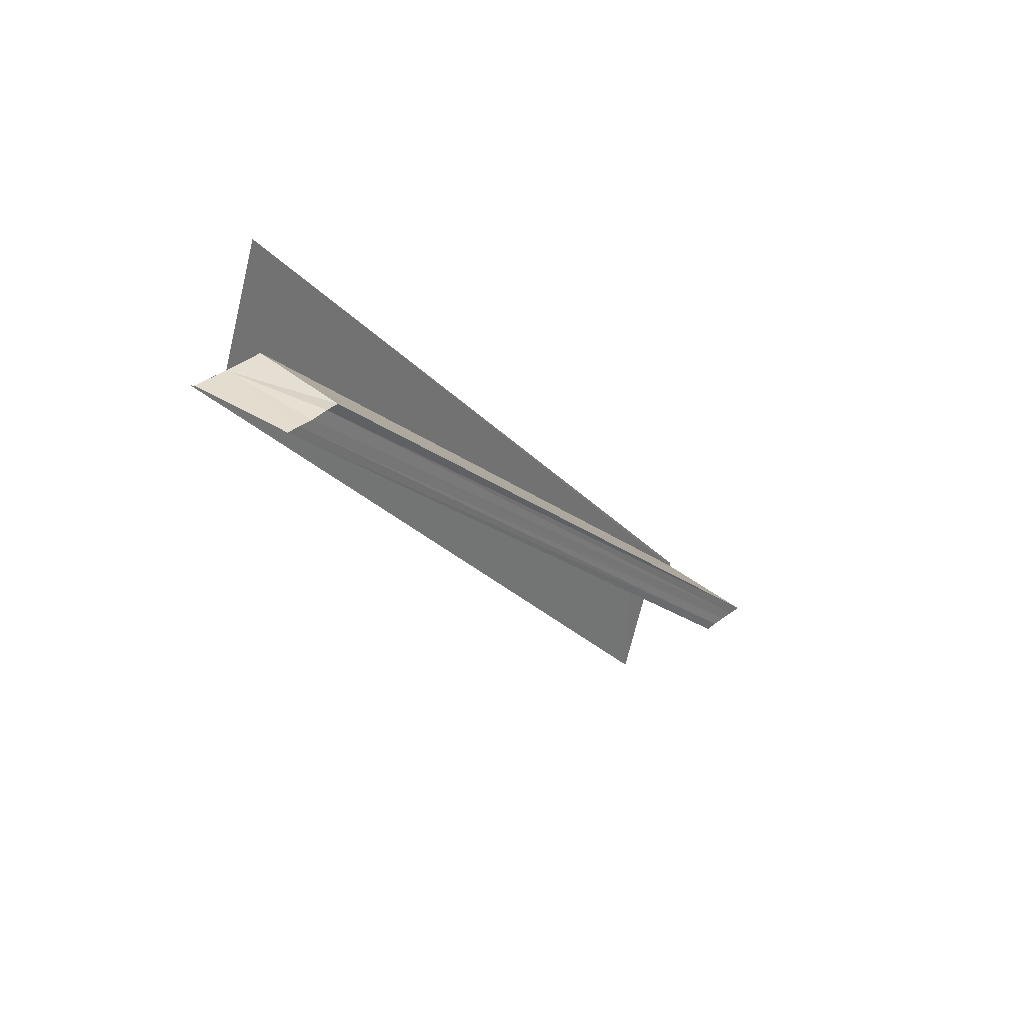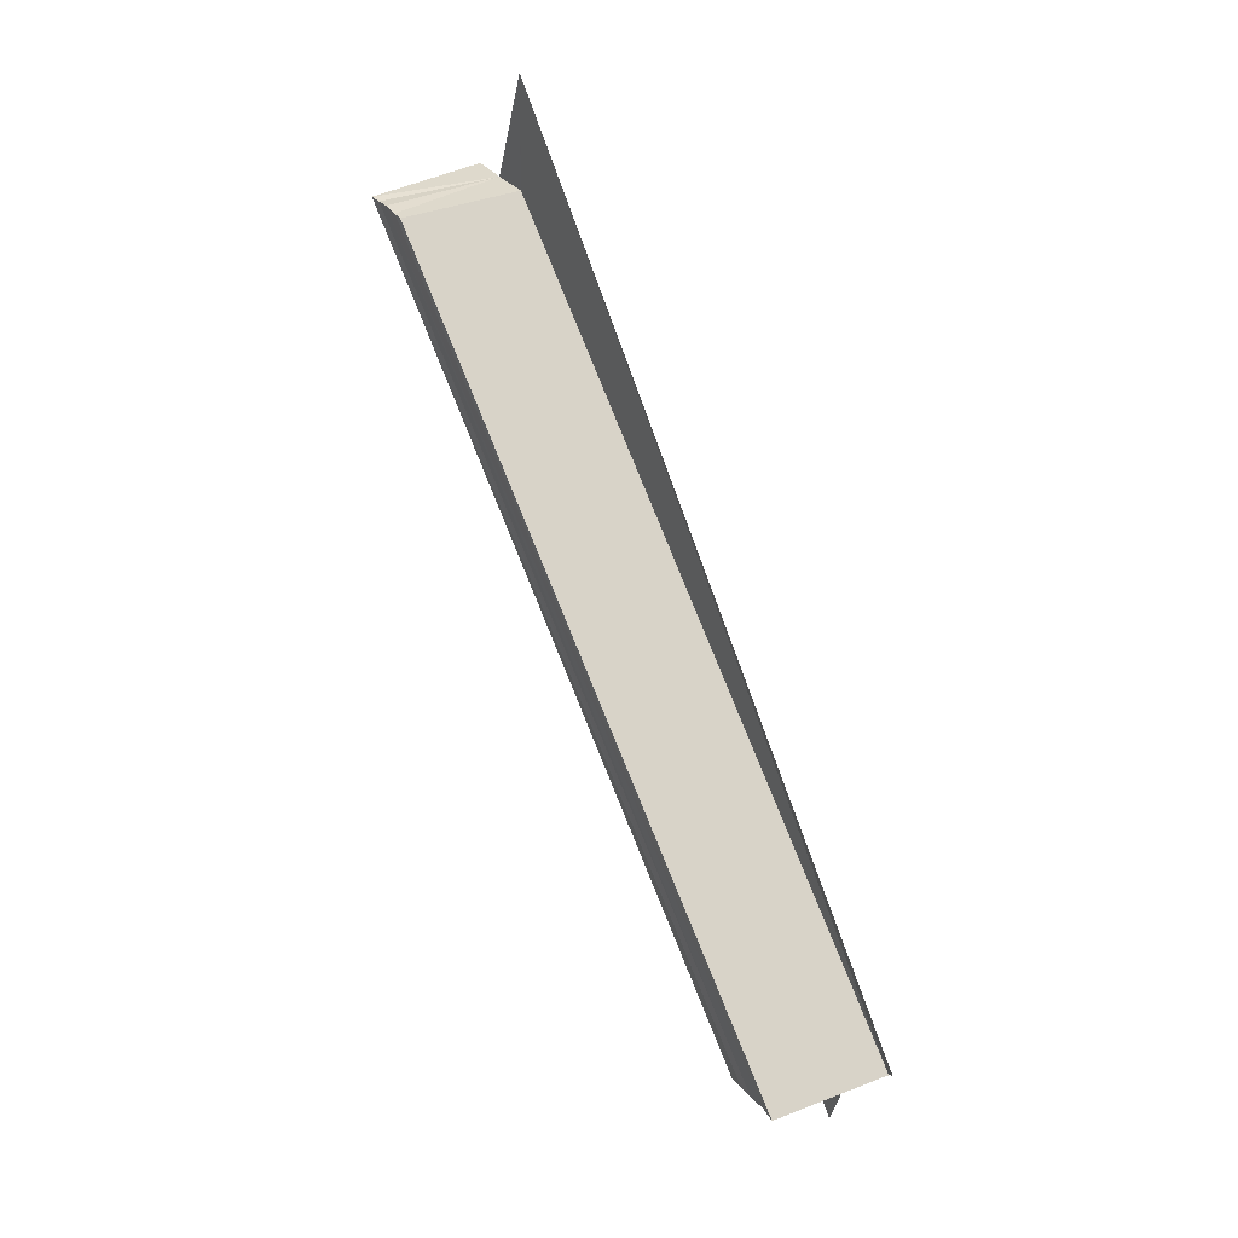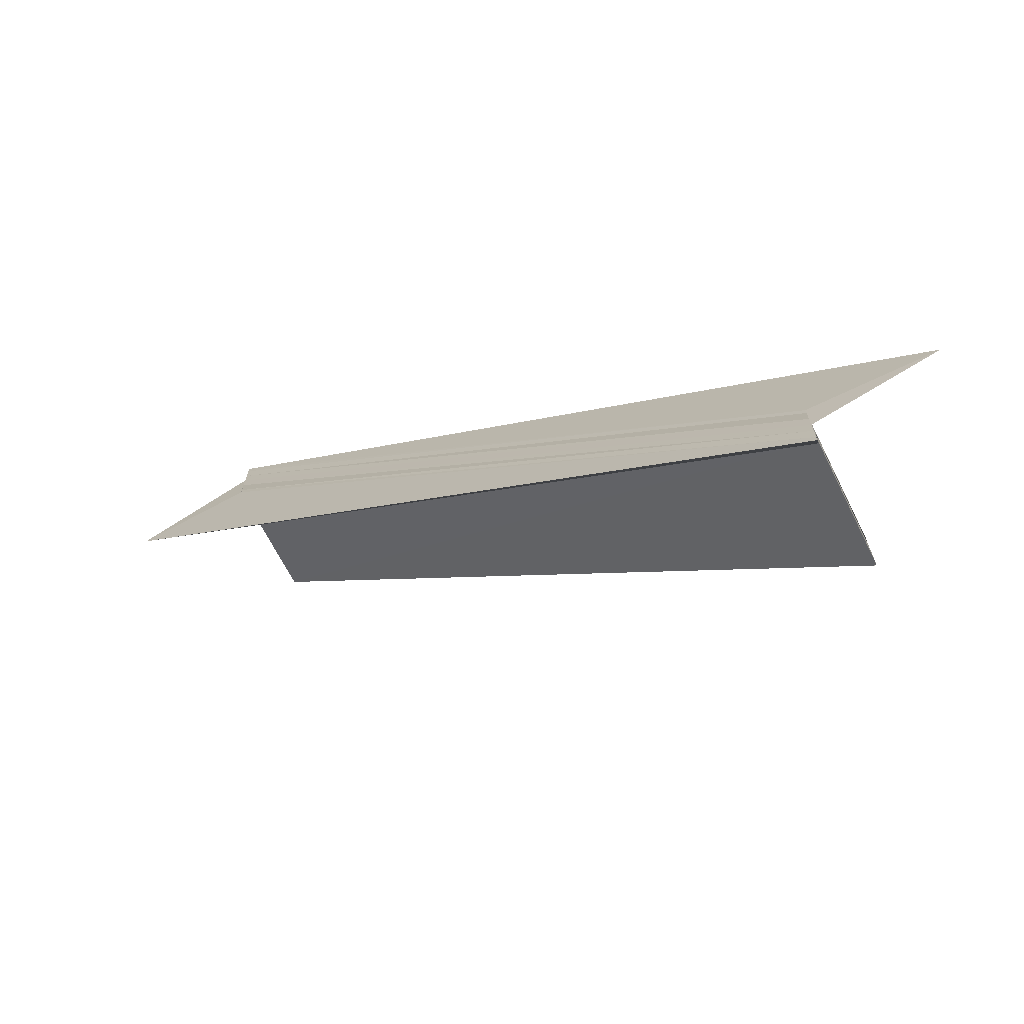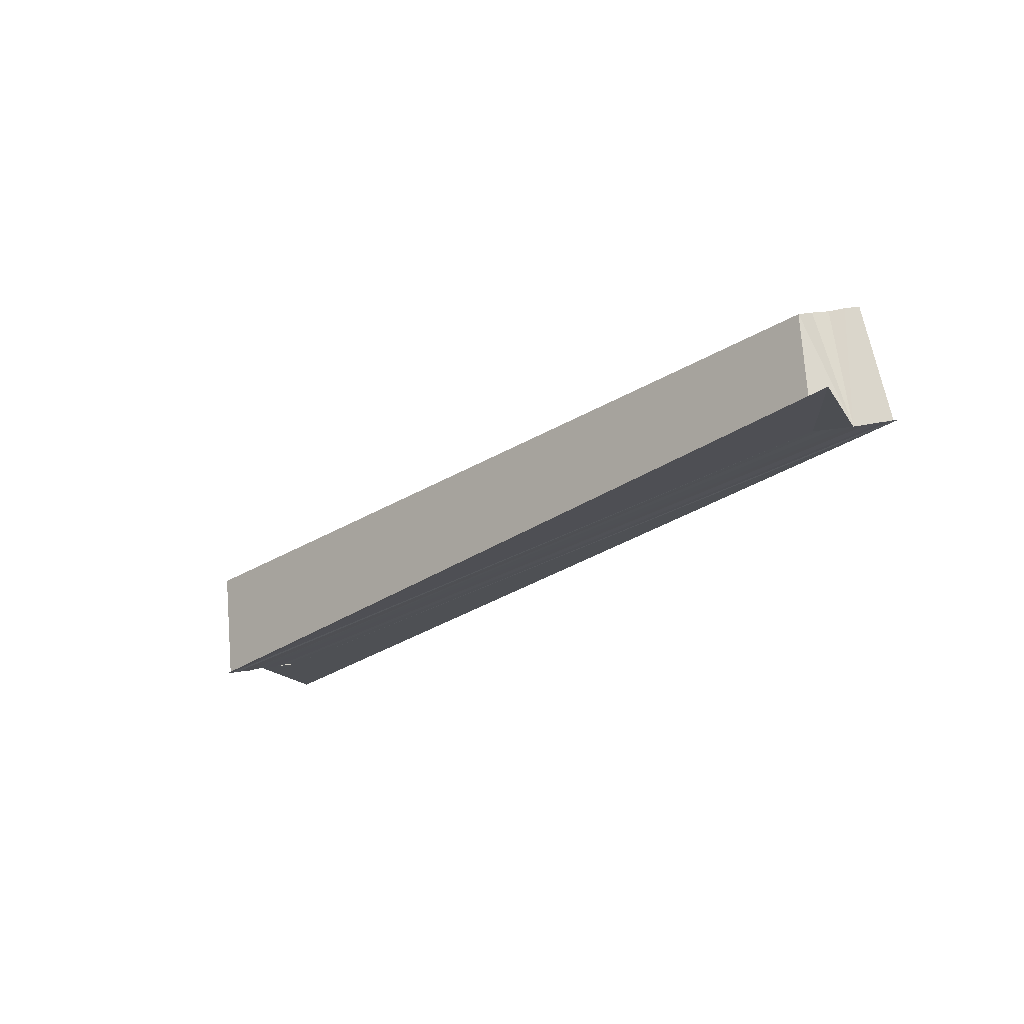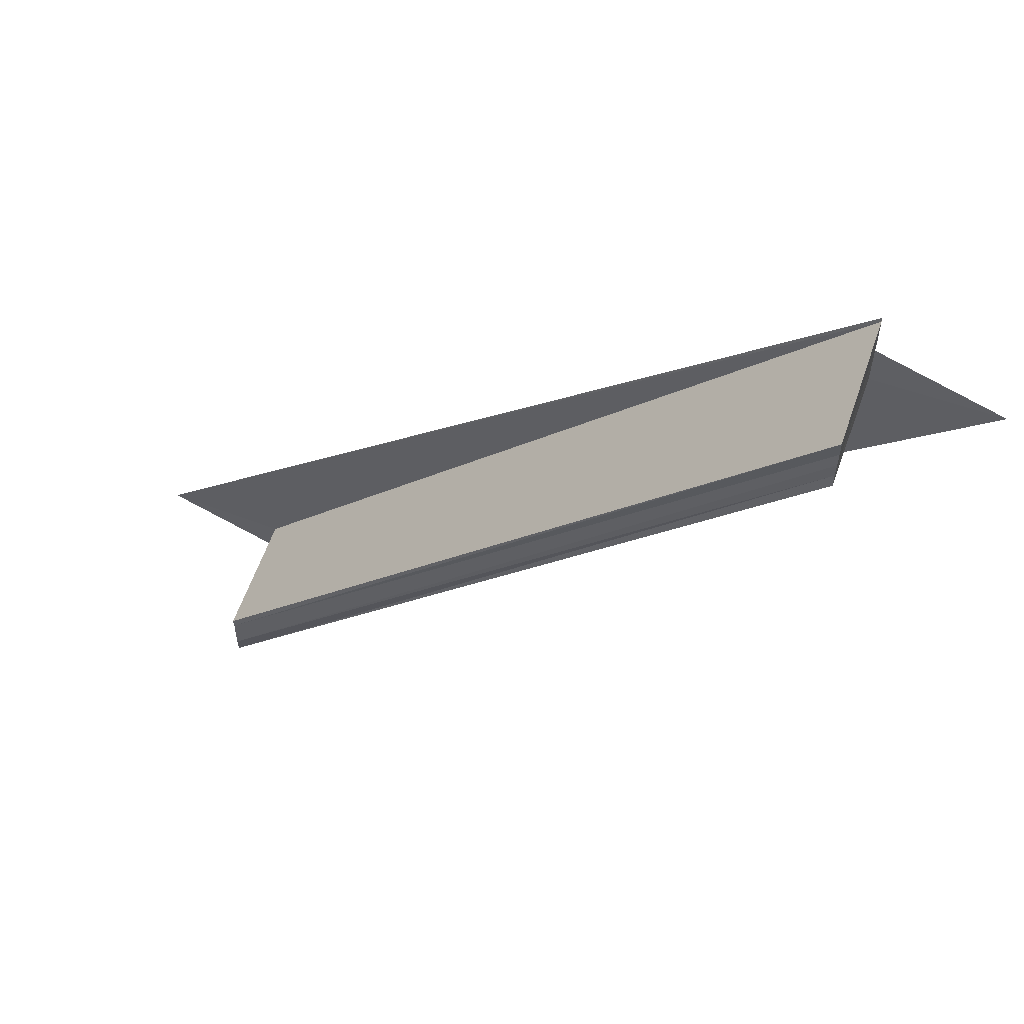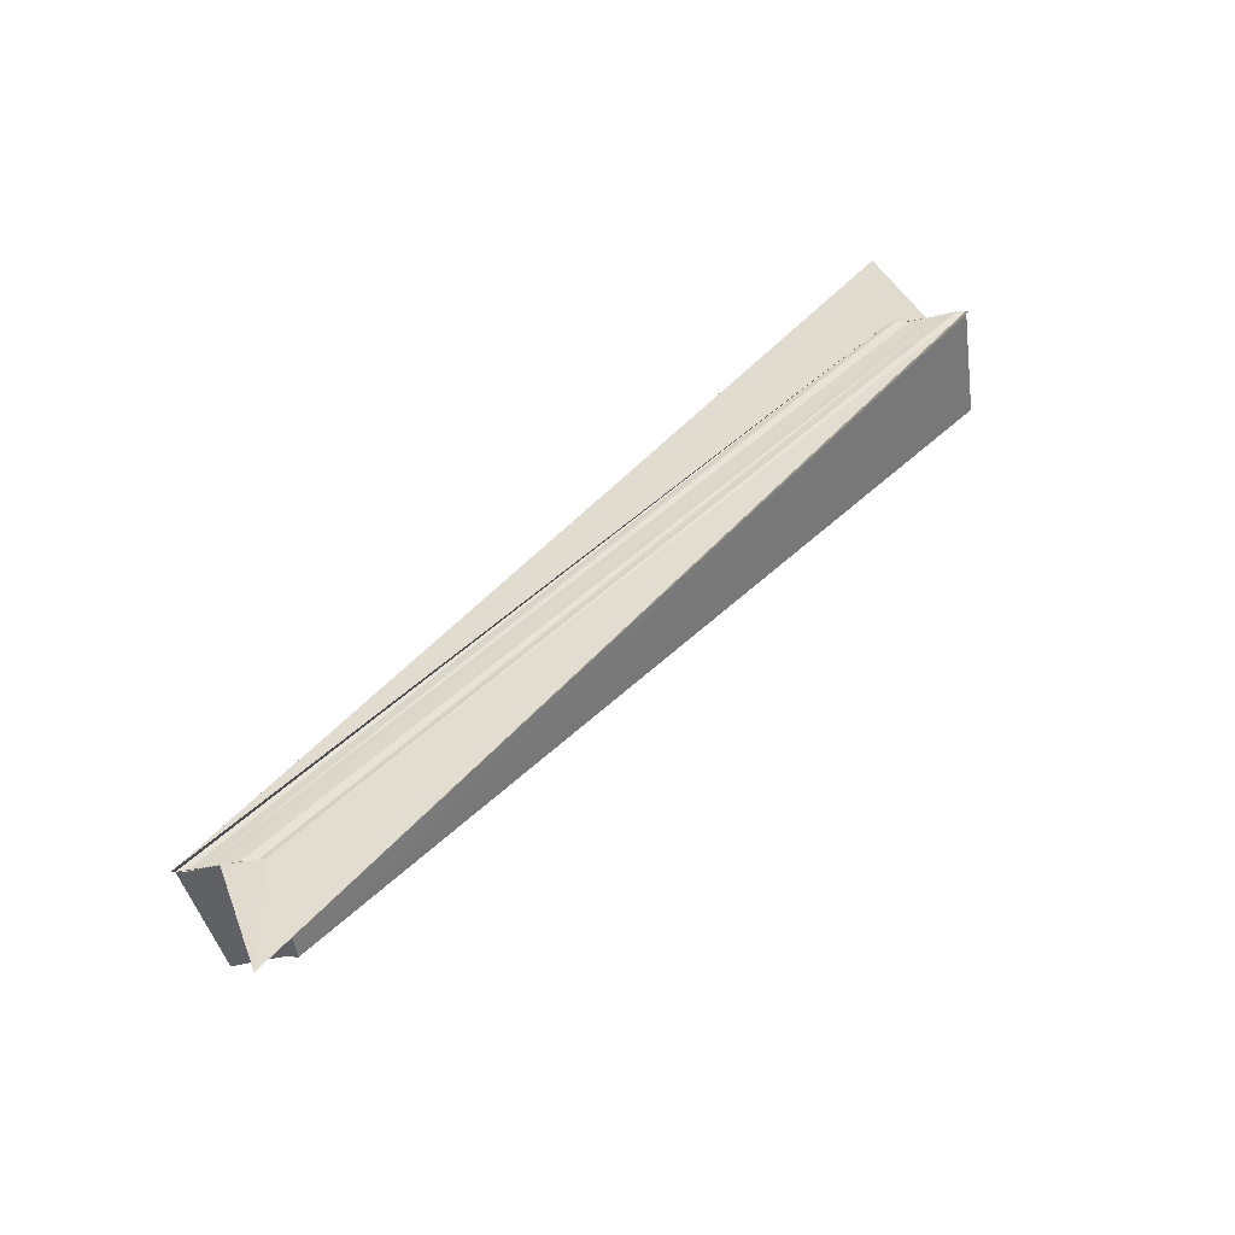
<metadata>
{"format":"obj","ext":"obj","renderer":"f3d","projection":"perspective","resolution":1024,"background":"white","views":[{"elev":35.9,"azim":-135.8,"up":"+Y"},{"elev":32.6,"azim":-31.2,"up":"+Y"},{"elev":-70.0,"azim":116.6,"up":"+Z"},{"elev":72.1,"azim":81.5,"up":"+Y"},{"elev":57.3,"azim":-70.1,"up":"+Z"},{"elev":-48.8,"azim":101.9,"up":"+Y"}]}
</metadata>
<code>
o 24294
v 2205 1867 14.35
v 2205 1867 14.34
v 2205 1867 14.4
v 2205 1867 14.34
v 2205 1867 14.4
v 2205 1867 14.35
v 2205 1867 14.4
v 2205 1867 14.35
v 2205 1867 14.4
v 2205 1867 14.35
v 2205 1867 14.4
v 2205 1867 14.35
v 2205 1867 14.4
v 2205 1867 14.34
v 2205 1867 14.4
v 2205 1867 14.34
v 2205 1867 14.4
v 2205 1867 14.35
v 2205 1867 14.34
v 2205 1867 14.35
v 2205 1867 14.35
v 2205 1867 14.35
v 2205 1867 14.34
v 2205 1867 14.4
v 2205 1867 14.4
v 2205 1867 14.4
v 2205 1867 14.4
v 2205 1867 14.35
v 2205 1867 14.35
v 2205 1867 14.35
v 2205 1867 14.4
v 2205 1867 14.4
v 2205 1867 14.4
v 2205 1867 14.4
v 2205 1867 14.4
v 2205 1867 14.34
v 2205 1867 14.34
v 2205 1867 14.34
v 2205 1867 14.4
v 2205 1867 14.4
v 2205 1867 14.4
v 2205 1867 14.4
v 2205 1867 14.34
v 2205 1867 14.34
v 2205 1867 14.34
v 2205 1867 14.4
v 2205 1867 14.34
v 2205 1867 14.34
v 2205 1867 14.4
v 2205 1867 14.4
v 2205 1867 14.34
v 2205 1867 14.4
v 2205 1867 14.4
v 2205 1867 14.35
v 2205 1867 14.4
v 2205 1867 14.35
v 2205 1867 14.4
v 2205 1867 14.35
v 2205 1867 14.35
v 2205 1867 14.4
v 2205 1867 14.4
v 2205 1867 14.4
v 2205 1867 14.35
v 2205 1867 14.35
v 2205 1867 14.4
v 2205 1867 14.4
v 2205 1867 14.4
v 2205 1867 14.4
v 2205 1867 14.4
v 2205 1867 14.35
v 2205 1867 14.35
v 2205 1867 14.35
v 2205 1867 14.35
v 2205 1867 14.35
v 2205 1867 14.35
v 2205 1867 14.35
v 2205 1867 14.35
f 1 2 3
f 2 4 5
f 6 1 7
f 8 6 9
f 9 10 11
f 11 12 13
f 13 14 15
f 15 16 17
f 18 16 19
f 18 19 20
f 18 20 21
f 18 21 22
f 18 23 16
f 24 22 25
f 26 23 27
f 28 29 24
f 24 30 31
f 32 23 33
f 34 35 33
f 36 37 32
f 38 37 39
f 34 40 41
f 42 43 41
f 44 45 42
f 46 26 42
f 47 48 42
f 49 48 50
f 48 51 50
f 50 51 52
f 51 18 52
f 52 18 53
f 18 54 53
f 53 54 55
f 54 56 55
f 55 56 57
f 56 58 57
f 57 59 60
f 61 59 62
f 63 64 61
f 53 60 65
f 53 65 66
f 53 66 67
f 53 67 68
f 53 68 69
f 70 71 24
f 72 71 70
f 73 74 75
f 73 76 77

</code>
